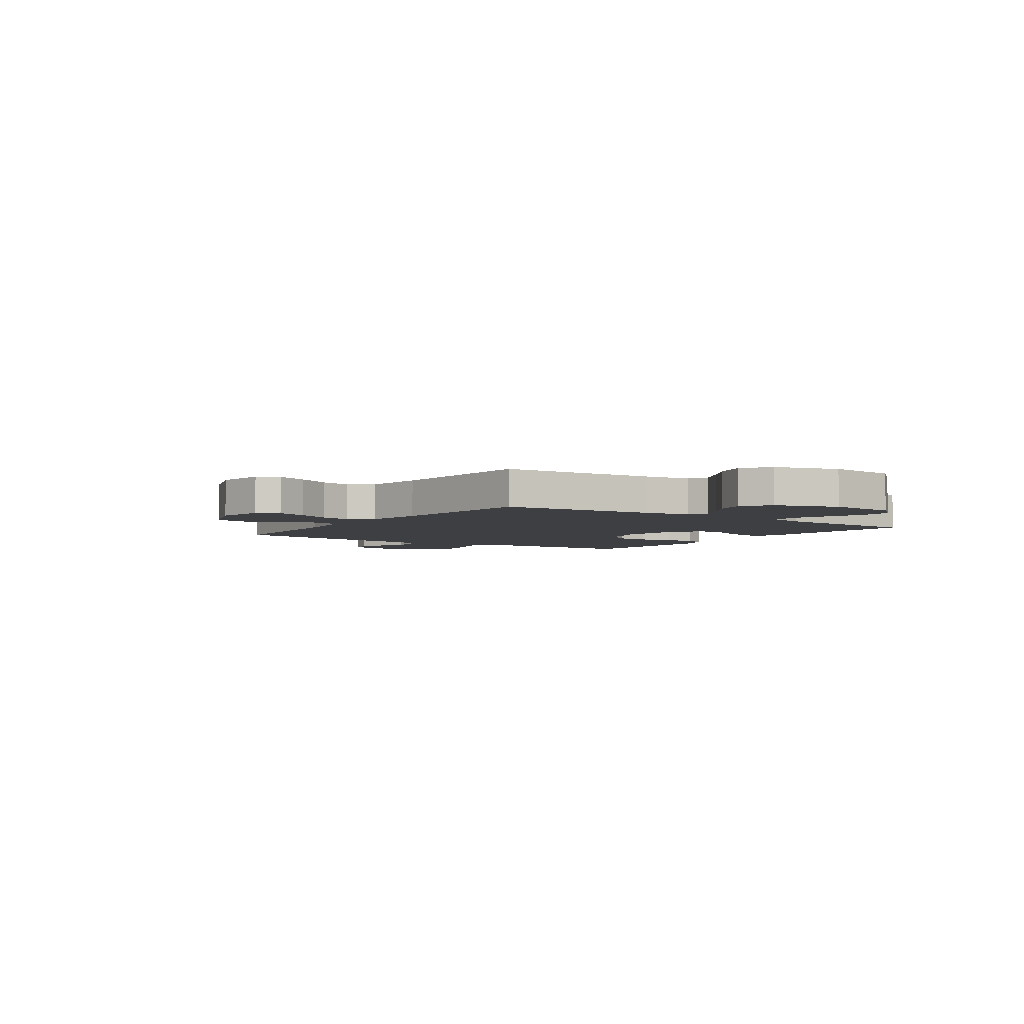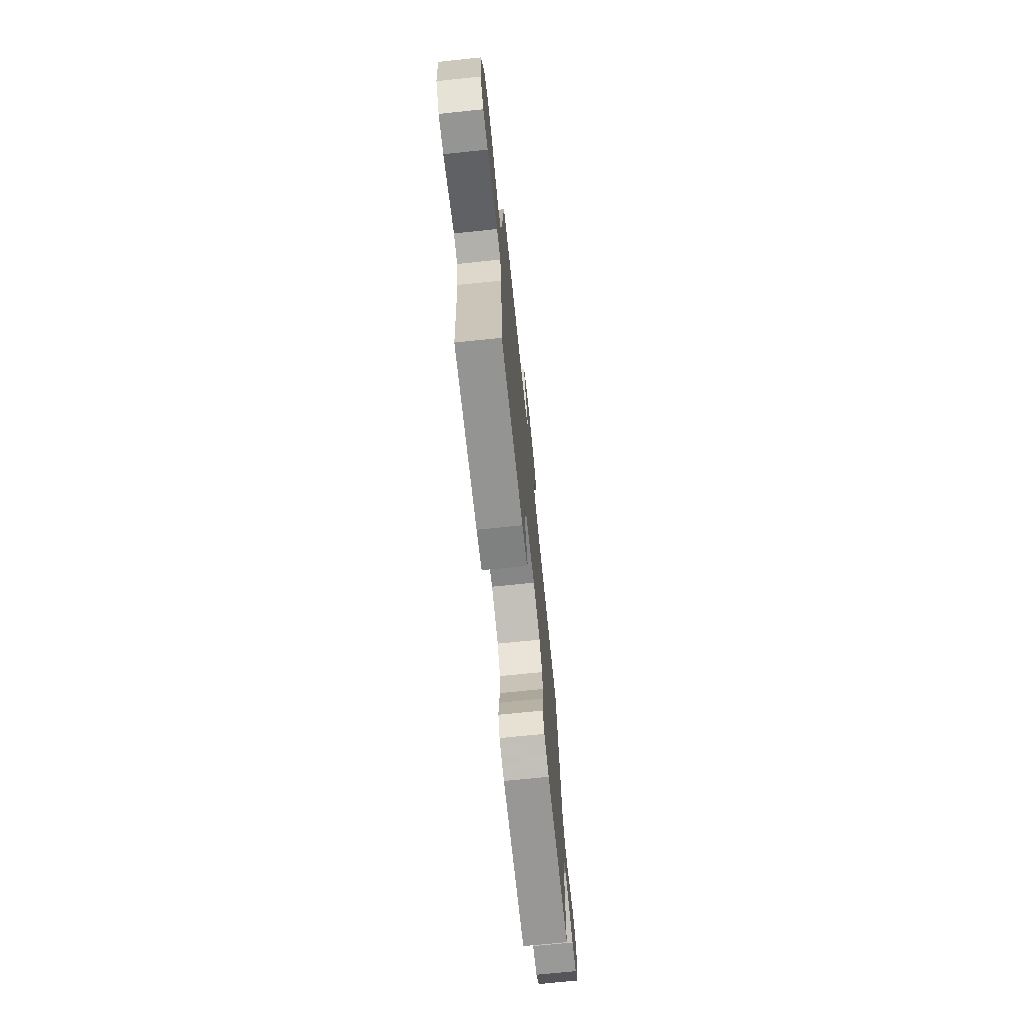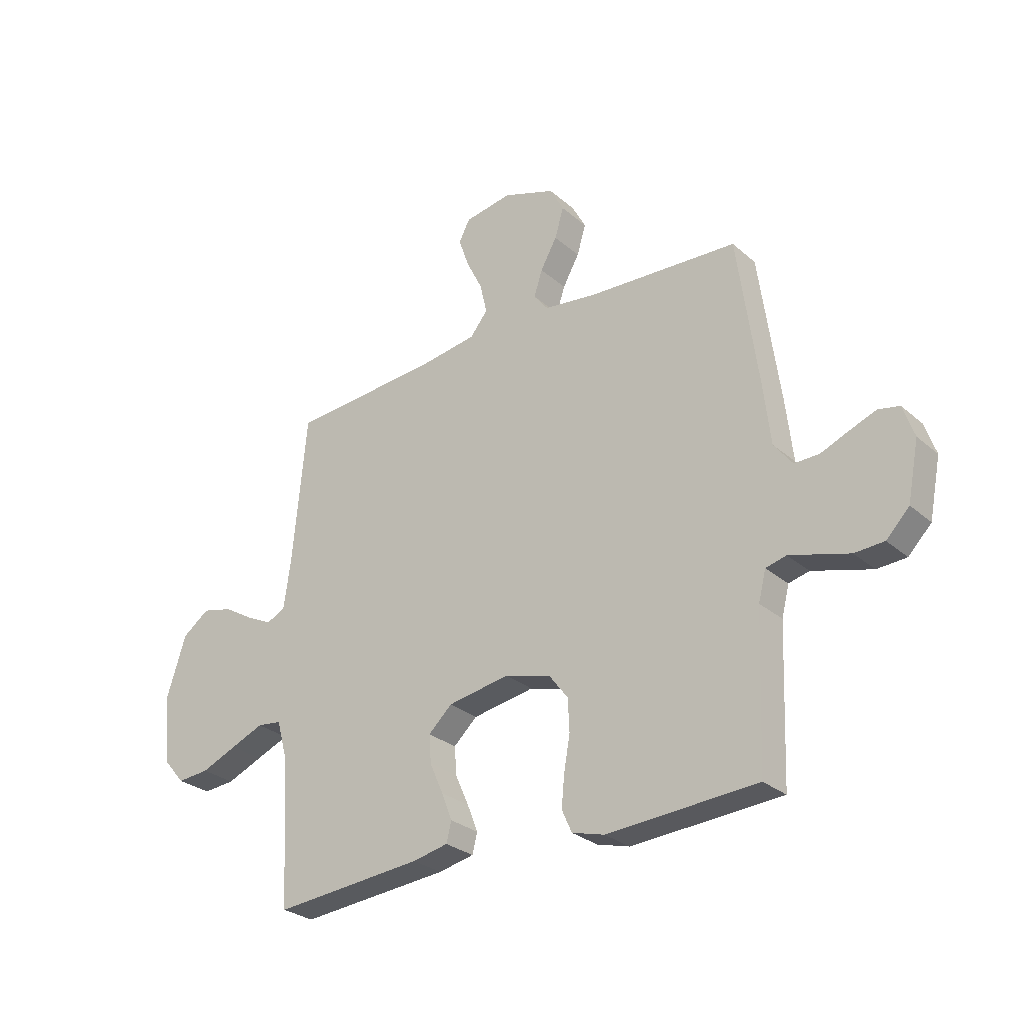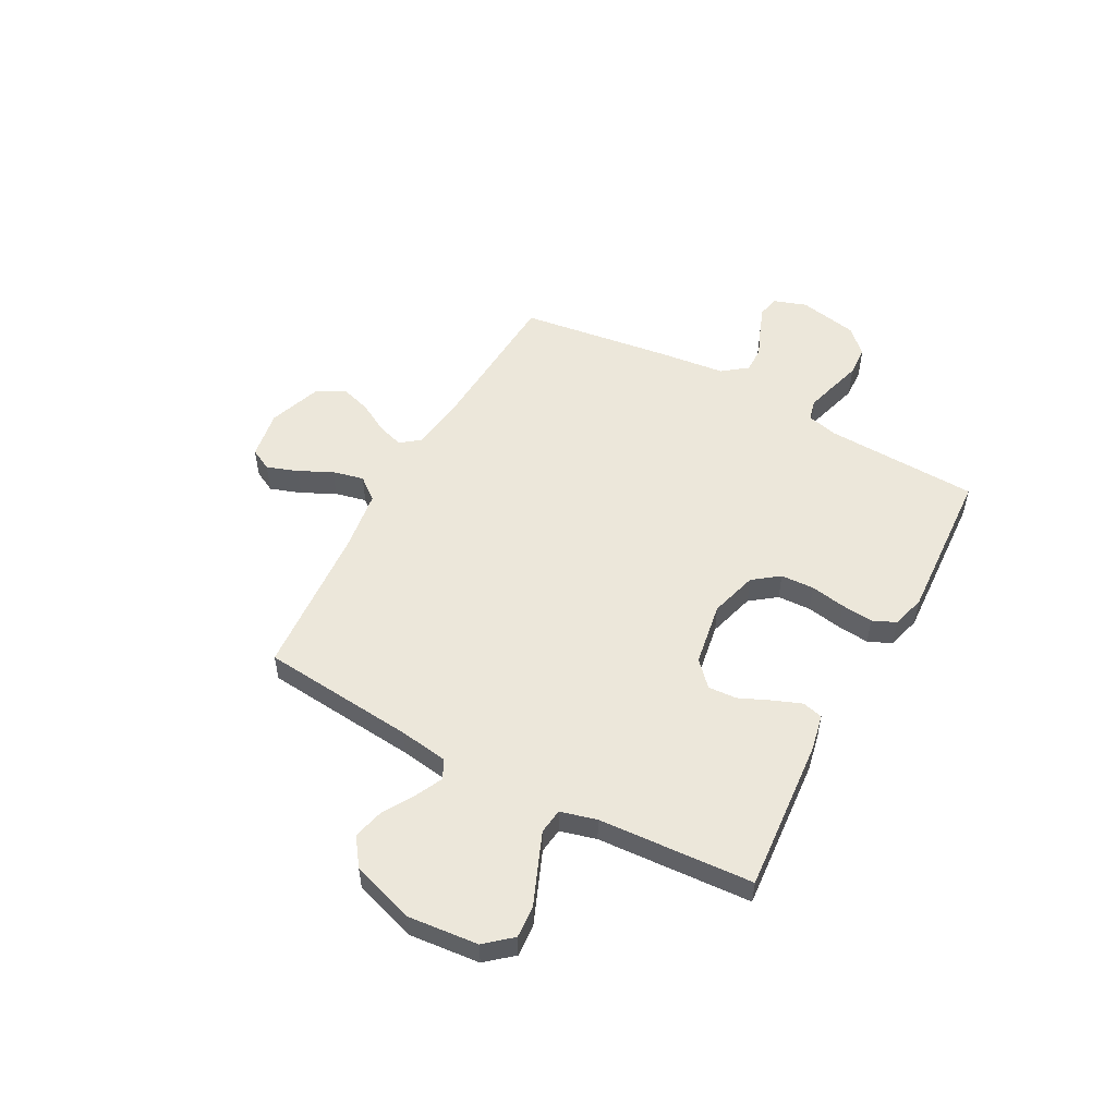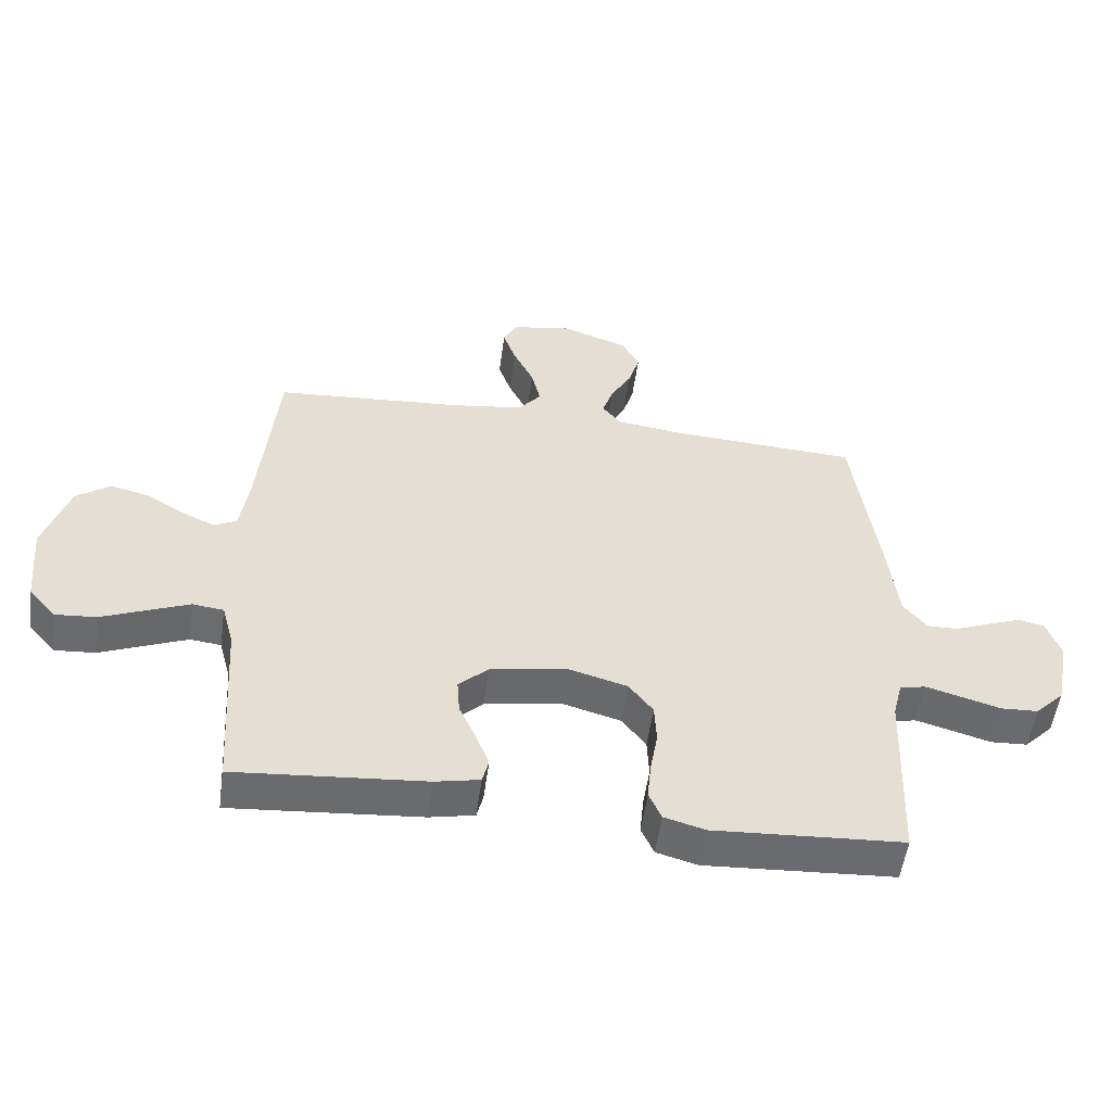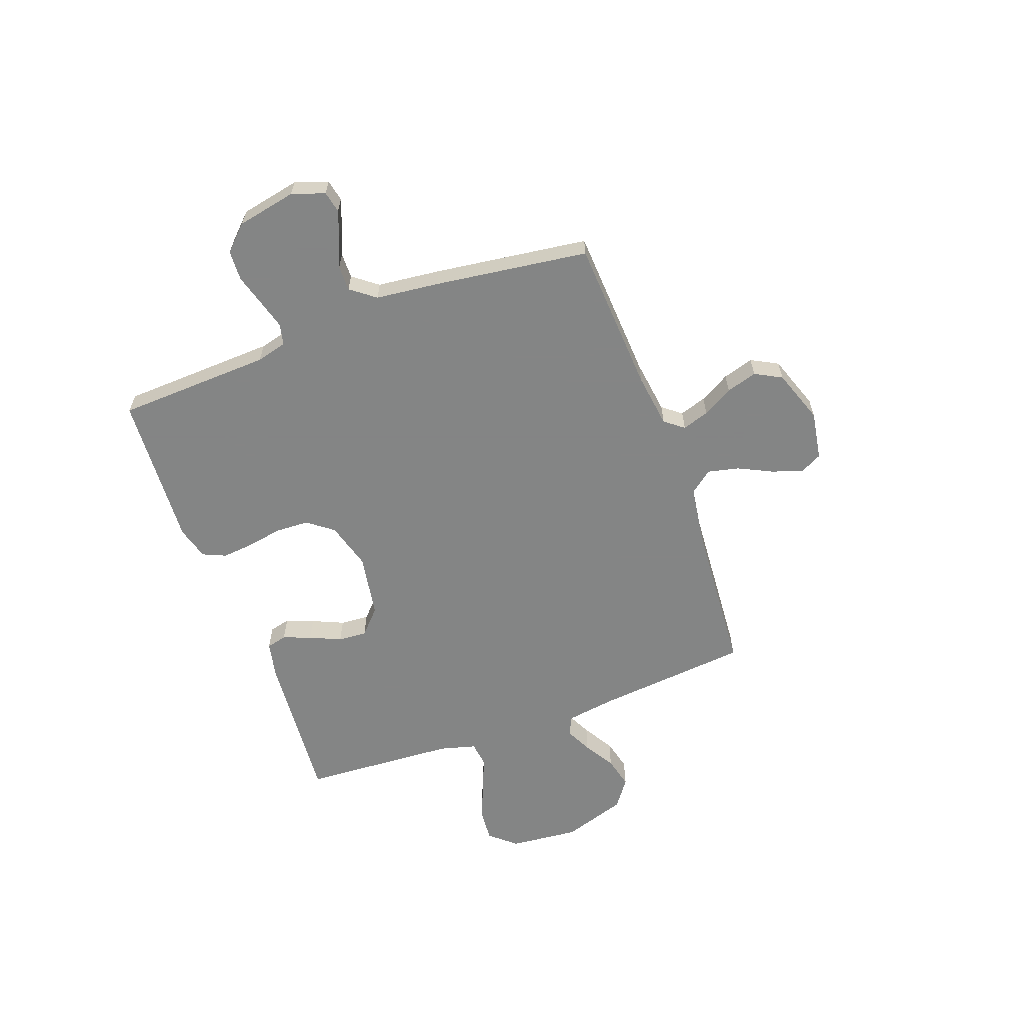
<metadata>
{"format":"obj","ext":"obj","renderer":"f3d","projection":"perspective","resolution":1024,"background":"white","views":[{"elev":-4.3,"azim":55.1,"up":"+Y"},{"elev":-71.7,"azim":95.9,"up":"+Z"},{"elev":-28.2,"azim":-142.0,"up":"+Z"},{"elev":52.9,"azim":118.5,"up":"+Y"},{"elev":-53.6,"azim":172.1,"up":"+Z"},{"elev":-61.6,"azim":-69.8,"up":"+Y"}]}
</metadata>
<code>
v -0.5 0.07 0.5
v -0.2 0.07 0.517
v -0.094 0.07 0.531
v -0.065 0.07 0.568
v -0.082 0.07 0.62
v -0.115 0.07 0.679
v -0.133 0.07 0.739
v -0.105 0.07 0.791
v 0 0.07 0.828
v 0.095 0.07 0.812
v 0.117 0.07 0.769
v 0.096 0.07 0.709
v 0.064 0.07 0.644
v 0.05 0.07 0.583
v 0.085 0.07 0.539
v 0.2 0.07 0.522
v 0.5 0.07 0.5
v 0.528 0.07 0.2
v 0.542 0.07 0.105
v 0.579 0.07 0.087
v 0.631 0.07 0.112
v 0.691 0.07 0.148
v 0.752 0.07 0.163
v 0.806 0.07 0.124
v 0.846 0.07 0
v 0.833 0.07 -0.135
v 0.789 0.07 -0.186
v 0.725 0.07 -0.181
v 0.653 0.07 -0.151
v 0.587 0.07 -0.124
v 0.538 0.07 -0.13
v 0.519 0.07 -0.2
v 0.5 0.07 -0.5
v 0.2 0.07 -0.475
v 0.129 0.07 -0.46
v 0.119 0.07 -0.42
v 0.14 0.07 -0.366
v 0.167 0.07 -0.305
v 0.171 0.07 -0.249
v 0.124 0.07 -0.205
v 0 0.07 -0.184
v -0.092 0.07 -0.21
v -0.13 0.07 -0.26
v -0.133 0.07 -0.325
v -0.121 0.07 -0.393
v -0.115 0.07 -0.455
v -0.135 0.07 -0.5
v -0.2 0.07 -0.518
v -0.5 0.07 -0.5
v -0.512 0.07 -0.2
v -0.527 0.07 -0.141
v -0.568 0.07 -0.131
v -0.625 0.07 -0.147
v -0.687 0.07 -0.165
v -0.746 0.07 -0.162
v -0.792 0.07 -0.115
v -0.815 0.07 0
v -0.793 0.07 0.064
v -0.751 0.07 0.073
v -0.698 0.07 0.053
v -0.642 0.07 0.03
v -0.592 0.07 0.029
v -0.555 0.07 0.077
v -0.541 0.07 0.2
v -0.5 0 0.5
v -0.2 0 0.517
v -0.094 0 0.531
v -0.065 0 0.568
v -0.082 0 0.62
v -0.115 0 0.679
v -0.133 0 0.739
v -0.105 0 0.791
v 0 0 0.828
v 0.095 0 0.812
v 0.117 0 0.769
v 0.096 0 0.709
v 0.064 0 0.644
v 0.05 0 0.583
v 0.085 0 0.539
v 0.2 0 0.522
v 0.5 0 0.5
v 0.528 0 0.2
v 0.542 0 0.105
v 0.579 0 0.087
v 0.631 0 0.112
v 0.691 0 0.148
v 0.752 0 0.163
v 0.806 0 0.124
v 0.846 0 0
v 0.833 0 -0.135
v 0.789 0 -0.186
v 0.725 0 -0.181
v 0.653 0 -0.151
v 0.587 0 -0.124
v 0.538 0 -0.13
v 0.519 0 -0.2
v 0.5 0 -0.5
v 0.2 0 -0.475
v 0.129 0 -0.46
v 0.119 0 -0.42
v 0.14 0 -0.366
v 0.167 0 -0.305
v 0.171 0 -0.249
v 0.124 0 -0.205
v 0 0 -0.184
v -0.092 0 -0.21
v -0.13 0 -0.26
v -0.133 0 -0.325
v -0.121 0 -0.393
v -0.115 0 -0.455
v -0.135 0 -0.5
v -0.2 0 -0.518
v -0.5 0 -0.5
v -0.512 0 -0.2
v -0.527 0 -0.141
v -0.568 0 -0.131
v -0.625 0 -0.147
v -0.687 0 -0.165
v -0.746 0 -0.162
v -0.792 0 -0.115
v -0.815 0 0
v -0.793 0 0.064
v -0.751 0 0.073
v -0.698 0 0.053
v -0.642 0 0.03
v -0.592 0 0.029
v -0.555 0 0.077
v -0.541 0 0.2
f 63 64 1 2
f 62 63 2 3
f 59 60 61
f 58 59 61
f 57 58 61
f 56 57 61
f 55 56 61
f 54 55 61
f 53 54 61
f 52 53 61 62
f 51 52 62 3
f 48 49 50
f 47 48 50
f 46 47 50
f 45 46 50
f 44 45 50
f 50 51 3
f 44 50 3
f 43 44 3
f 36 37 38
f 35 36 38
f 34 35 38
f 33 34 38
f 32 33 38
f 31 32 38 39
f 27 28 29
f 26 27 29
f 25 26 29
f 24 25 29
f 23 24 29
f 22 23 29
f 21 22 29
f 20 21 29 30
f 19 20 30 31
f 16 17 18
f 31 39 40
f 19 31 40
f 18 19 40
f 16 18 40
f 15 16 40
f 11 12 13
f 10 11 13
f 9 10 13
f 8 9 13
f 7 8 13
f 6 7 13
f 5 6 13
f 4 5 13 14
f 4 14 15
f 3 4 15
f 43 3 15
f 42 43 15
f 41 42 15
f 15 40 41
f 66 65 128 127
f 67 66 127 126
f 125 124 123
f 125 123 122
f 125 122 121
f 125 121 120
f 125 120 119
f 125 119 118
f 125 118 117
f 126 125 117 116
f 67 126 116 115
f 114 113 112
f 114 112 111
f 114 111 110
f 114 110 109
f 114 109 108
f 67 115 114
f 67 114 108
f 67 108 107
f 102 101 100
f 102 100 99
f 102 99 98
f 102 98 97
f 102 97 96
f 103 102 96 95
f 93 92 91
f 93 91 90
f 93 90 89
f 93 89 88
f 93 88 87
f 93 87 86
f 93 86 85
f 94 93 85 84
f 95 94 84 83
f 82 81 80
f 104 103 95
f 104 95 83
f 104 83 82
f 104 82 80
f 104 80 79
f 77 76 75
f 77 75 74
f 77 74 73
f 77 73 72
f 77 72 71
f 77 71 70
f 77 70 69
f 78 77 69 68
f 79 78 68
f 79 68 67
f 79 67 107
f 79 107 106
f 79 106 105
f 105 104 79
f 1 65 66 2
f 2 66 67 3
f 3 67 68 4
f 4 68 69 5
f 5 69 70 6
f 6 70 71 7
f 7 71 72 8
f 8 72 73 9
f 9 73 74 10
f 10 74 75 11
f 11 75 76 12
f 12 76 77 13
f 13 77 78 14
f 14 78 79 15
f 15 79 80 16
f 16 80 81 17
f 17 81 82 18
f 18 82 83 19
f 19 83 84 20
f 20 84 85 21
f 21 85 86 22
f 22 86 87 23
f 23 87 88 24
f 24 88 89 25
f 25 89 90 26
f 26 90 91 27
f 27 91 92 28
f 28 92 93 29
f 29 93 94 30
f 30 94 95 31
f 31 95 96 32
f 32 96 97 33
f 33 97 98 34
f 34 98 99 35
f 35 99 100 36
f 36 100 101 37
f 37 101 102 38
f 38 102 103 39
f 39 103 104 40
f 40 104 105 41
f 41 105 106 42
f 42 106 107 43
f 43 107 108 44
f 44 108 109 45
f 45 109 110 46
f 46 110 111 47
f 47 111 112 48
f 48 112 113 49
f 49 113 114 50
f 50 114 115 51
f 51 115 116 52
f 52 116 117 53
f 53 117 118 54
f 54 118 119 55
f 55 119 120 56
f 56 120 121 57
f 57 121 122 58
f 58 122 123 59
f 59 123 124 60
f 60 124 125 61
f 61 125 126 62
f 62 126 127 63
f 63 127 128 64
f 64 128 65 1

</code>
